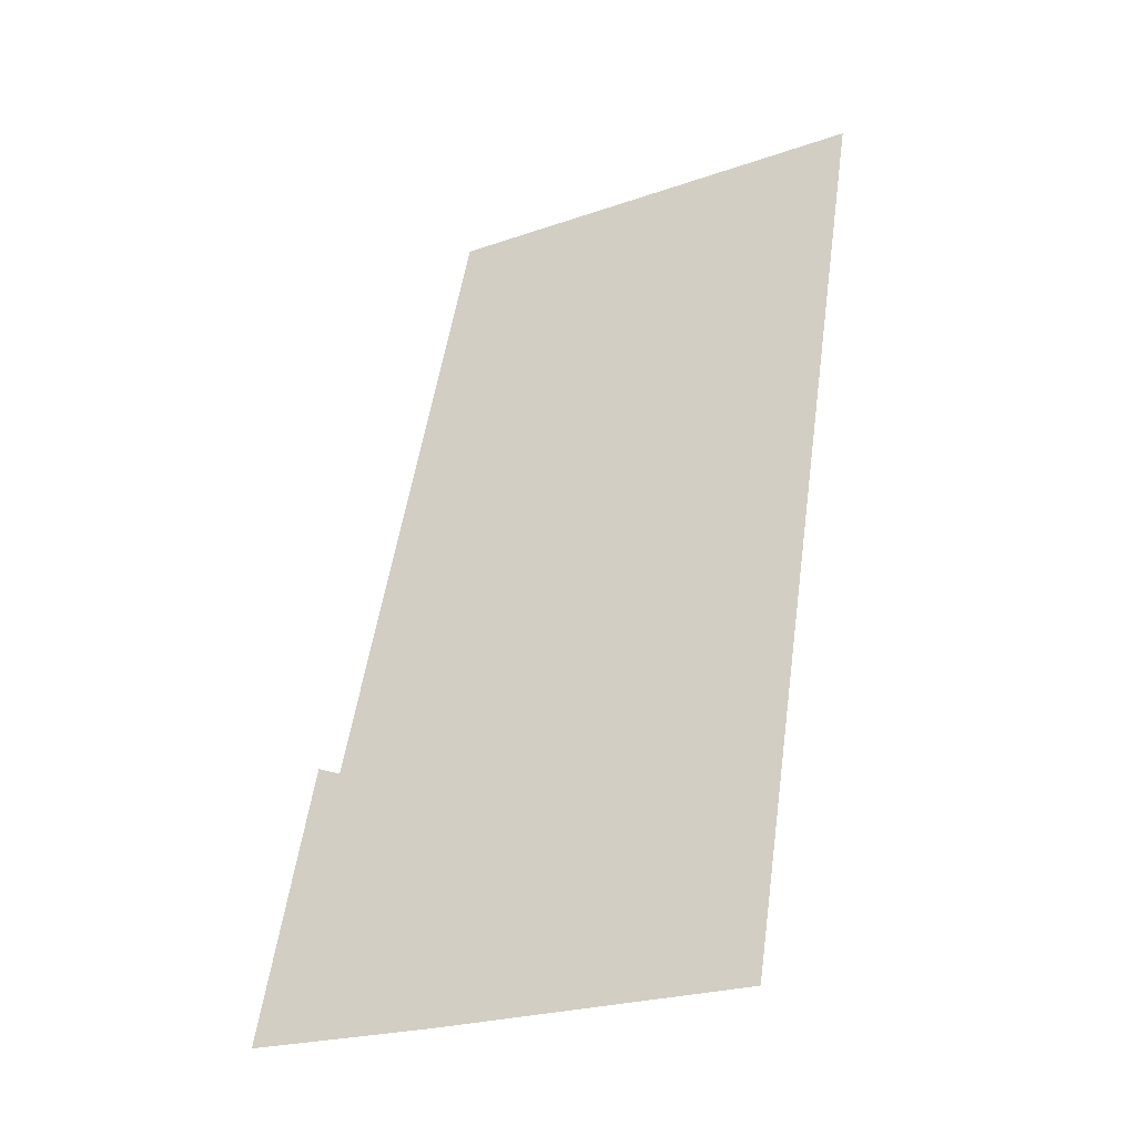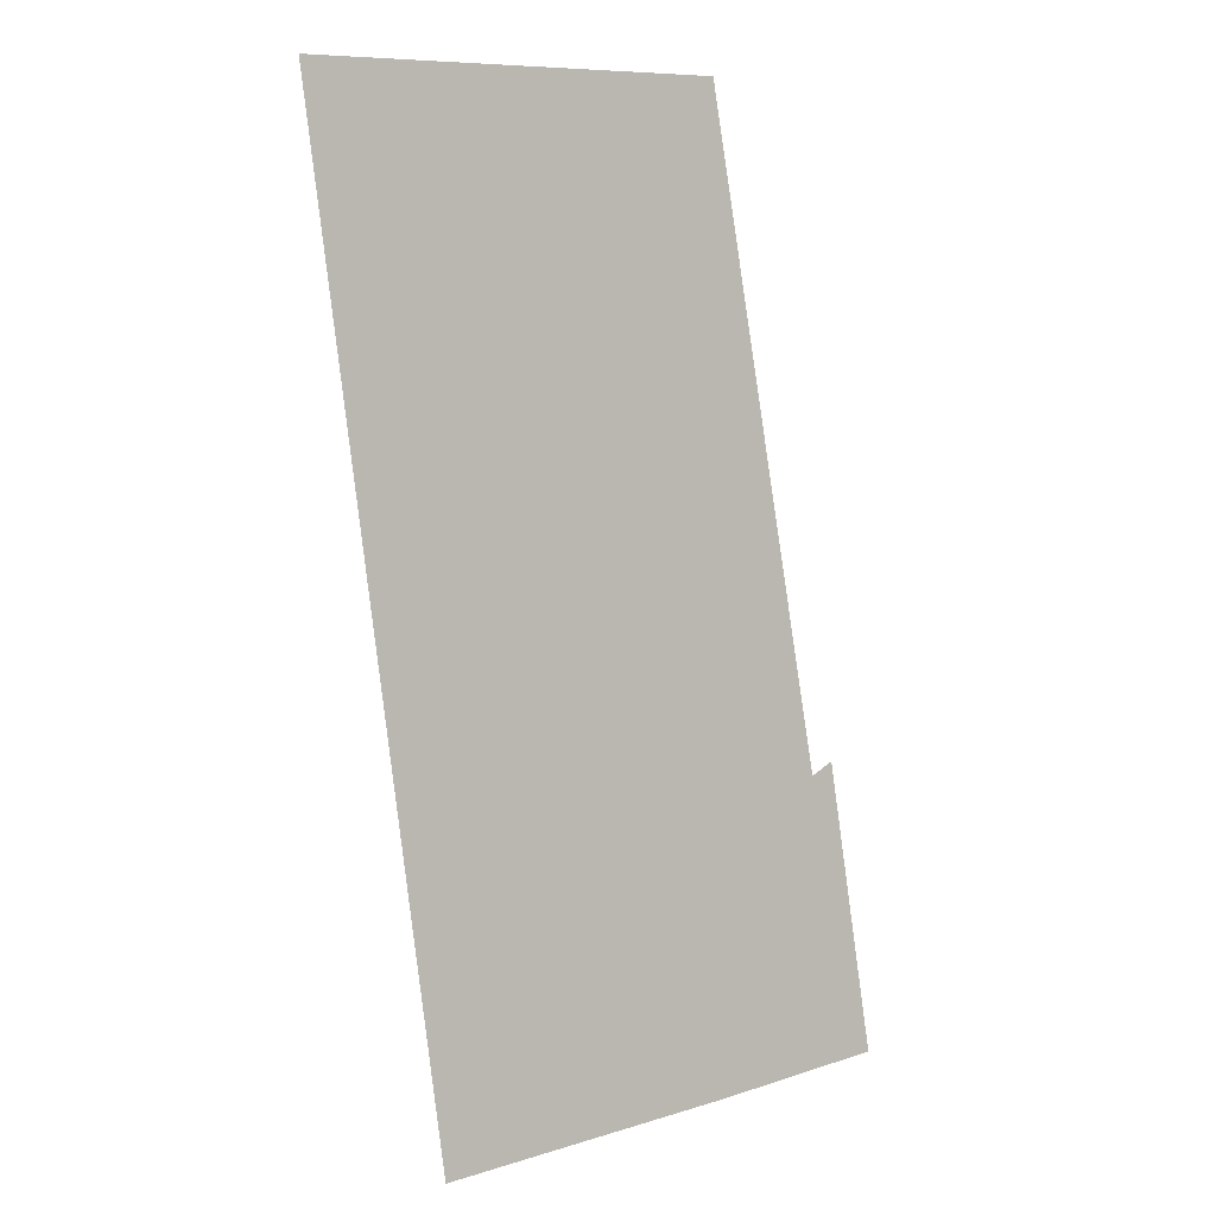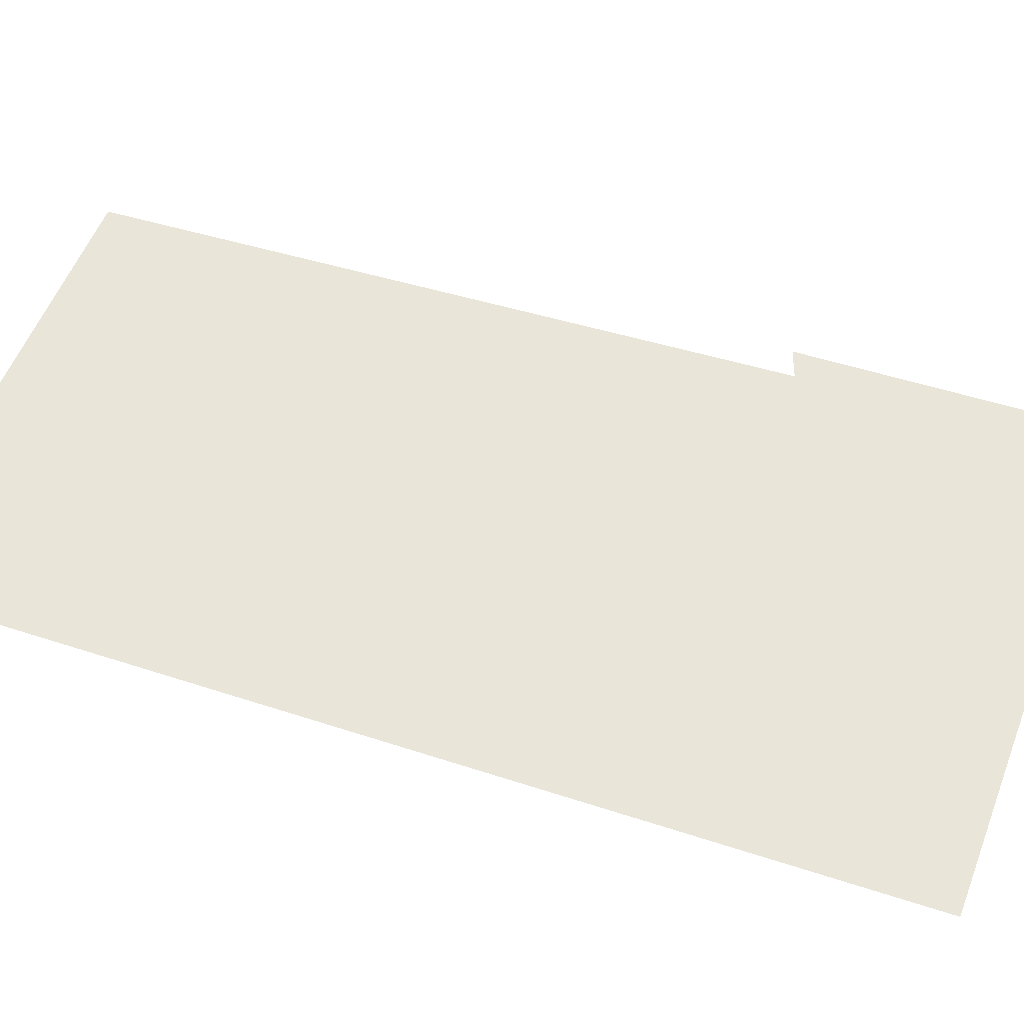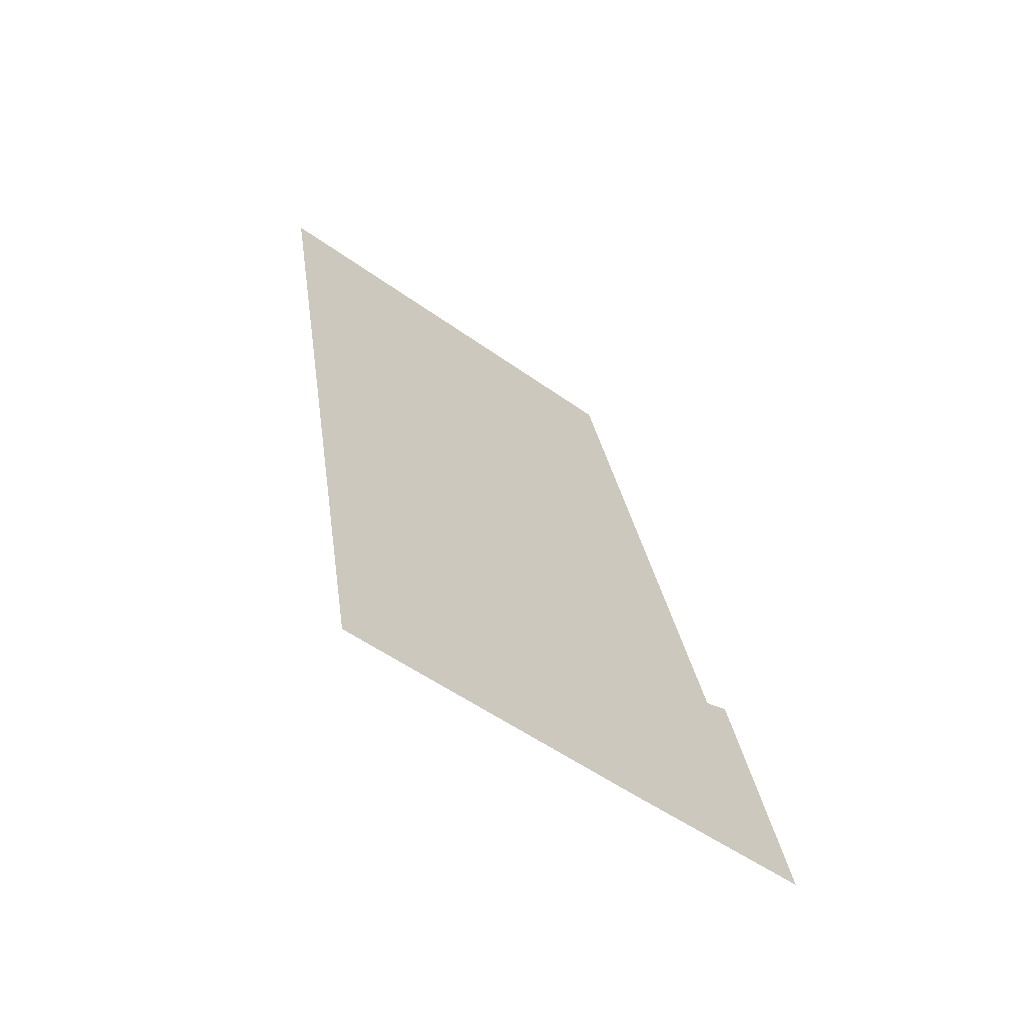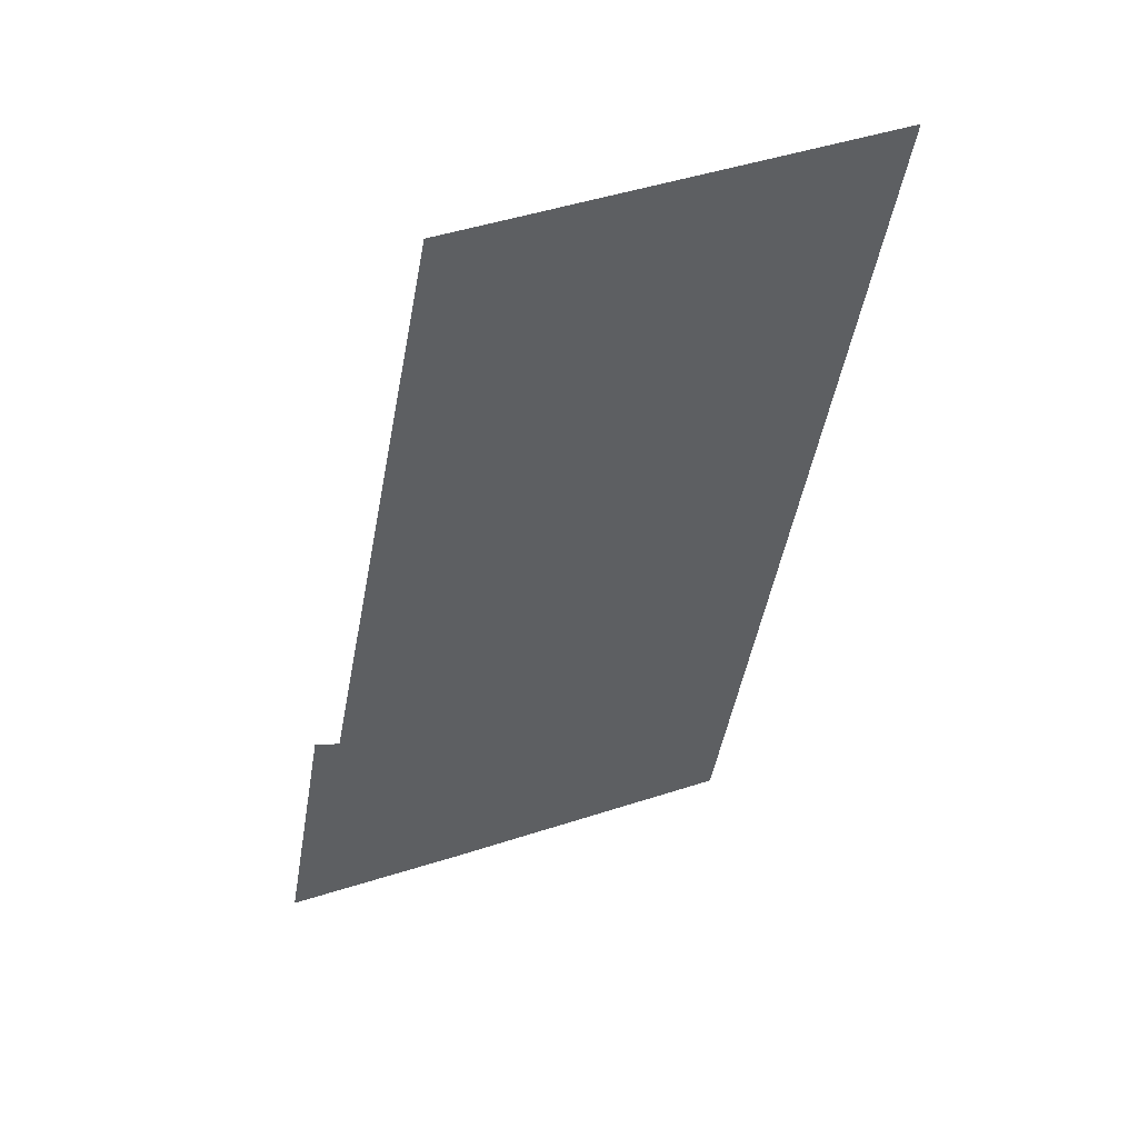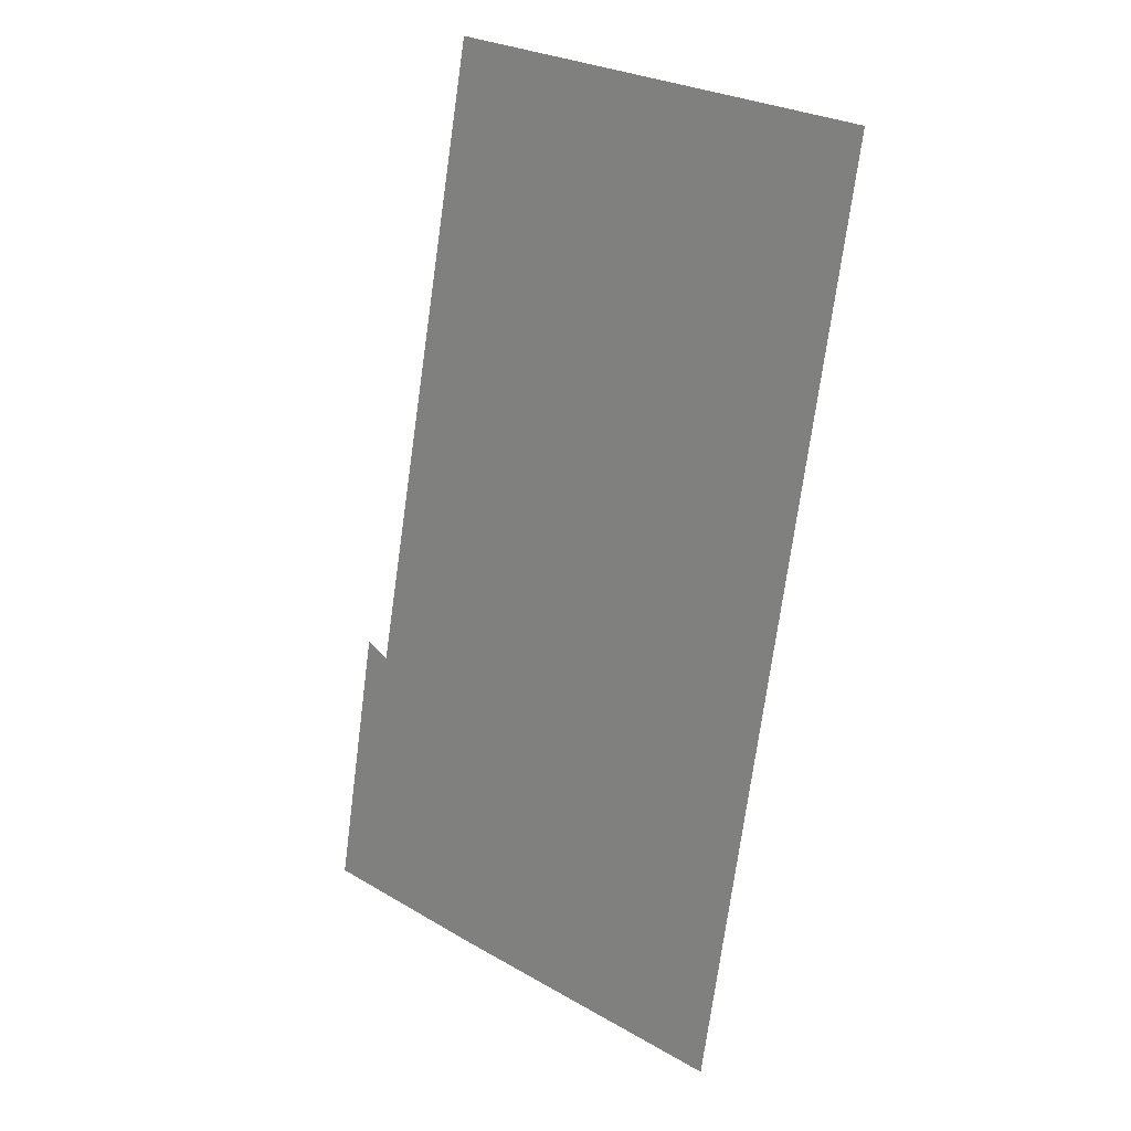
<metadata>
{"format":"obj","ext":"obj","renderer":"f3d","projection":"perspective","resolution":1024,"background":"white","views":[{"elev":-38.4,"azim":-152.5,"up":"+Y"},{"elev":0.1,"azim":-37.4,"up":"+Y"},{"elev":57.9,"azim":-62.7,"up":"+Z"},{"elev":-67.1,"azim":-35.8,"up":"+Y"},{"elev":53.1,"azim":157.2,"up":"+Y"},{"elev":19.7,"azim":-140.0,"up":"+Y"}]}
</metadata>
<code>
v 200 305.3 16.25
v 201.5 306.1 16.25
v 204.5 288.6 16.25
v 193.2 287.1 16.25
v 165.2 343.2 16.25
v 192.4 345.5 16.25
v 167.4 328.8 16.25
v 184.8 315.2 16.25
v 174.1 284.9 16.25
f 1 2 3
f 1 3 4
f 5 6 7
f 8 9 7
f 8 6 1
f 8 4 9
f 8 1 4
f 8 7 6

</code>
